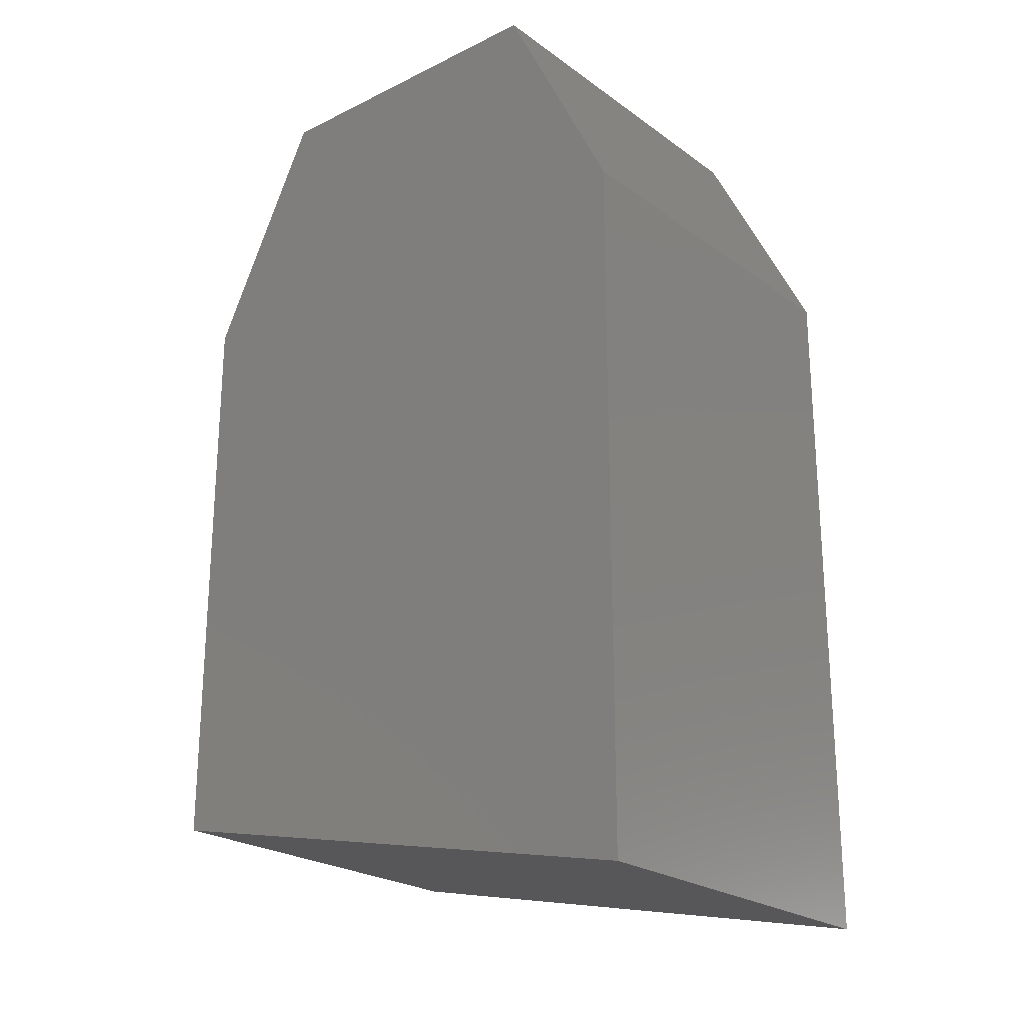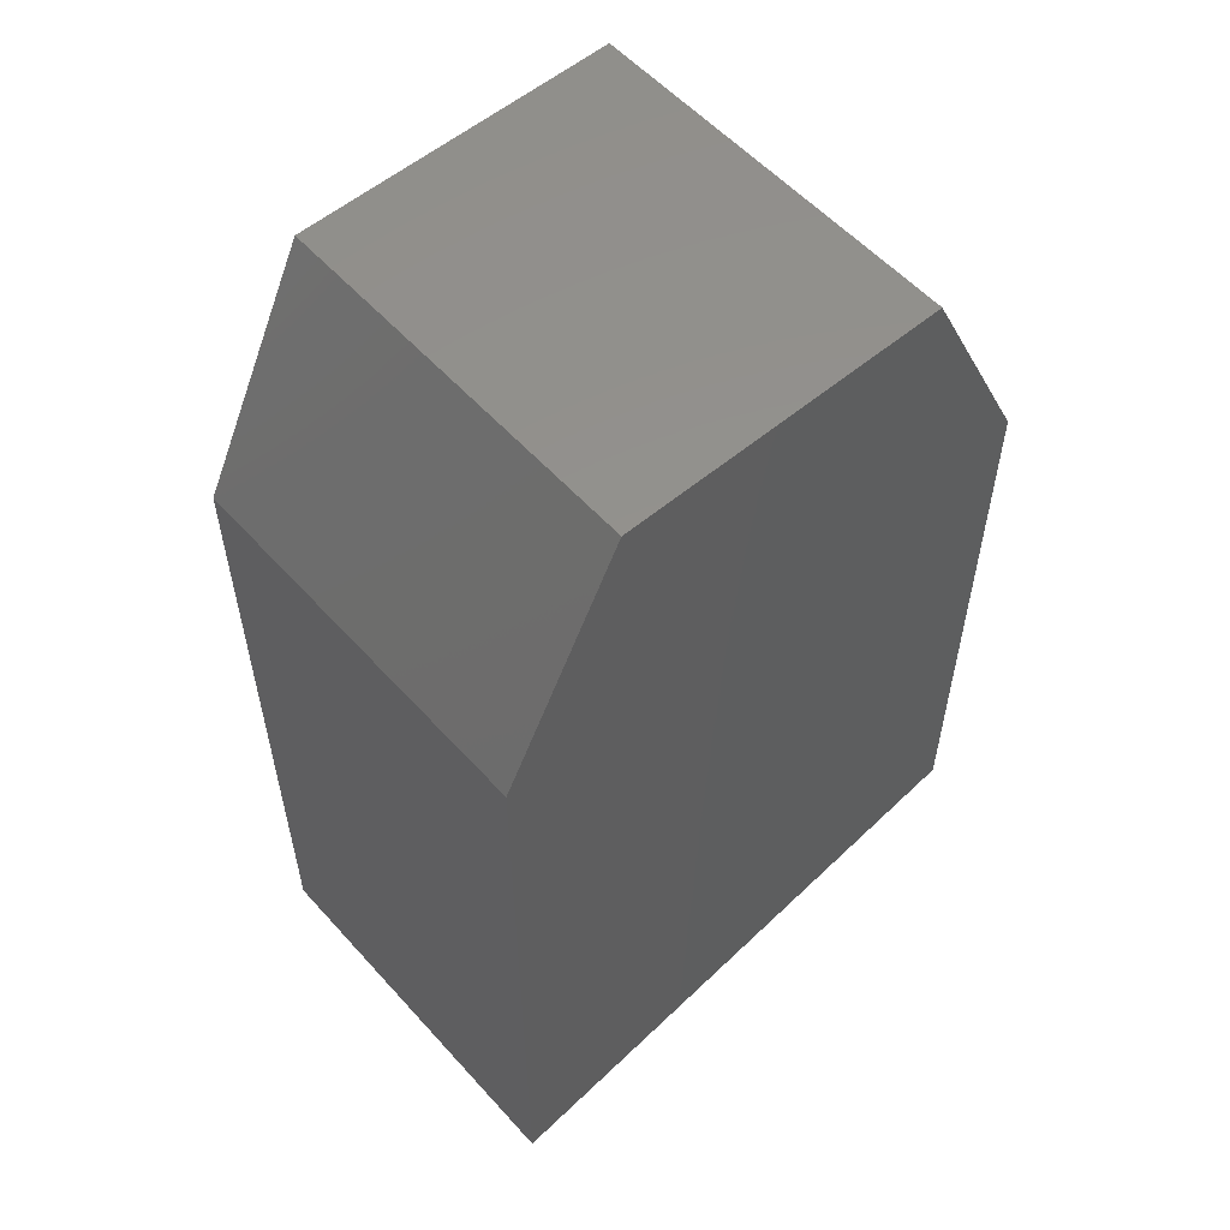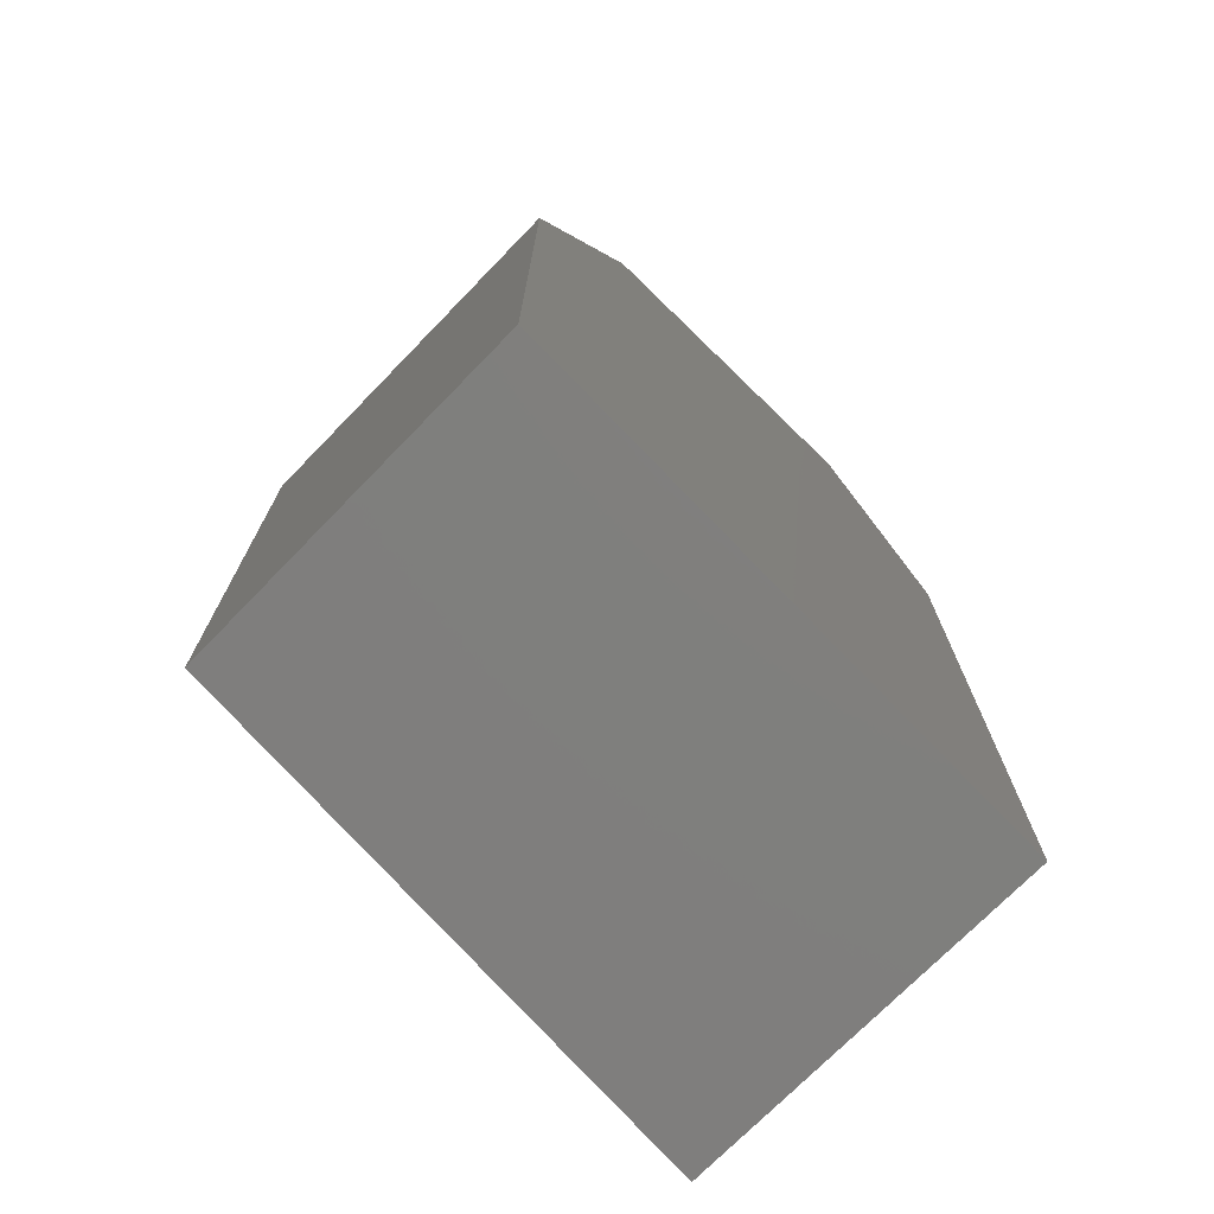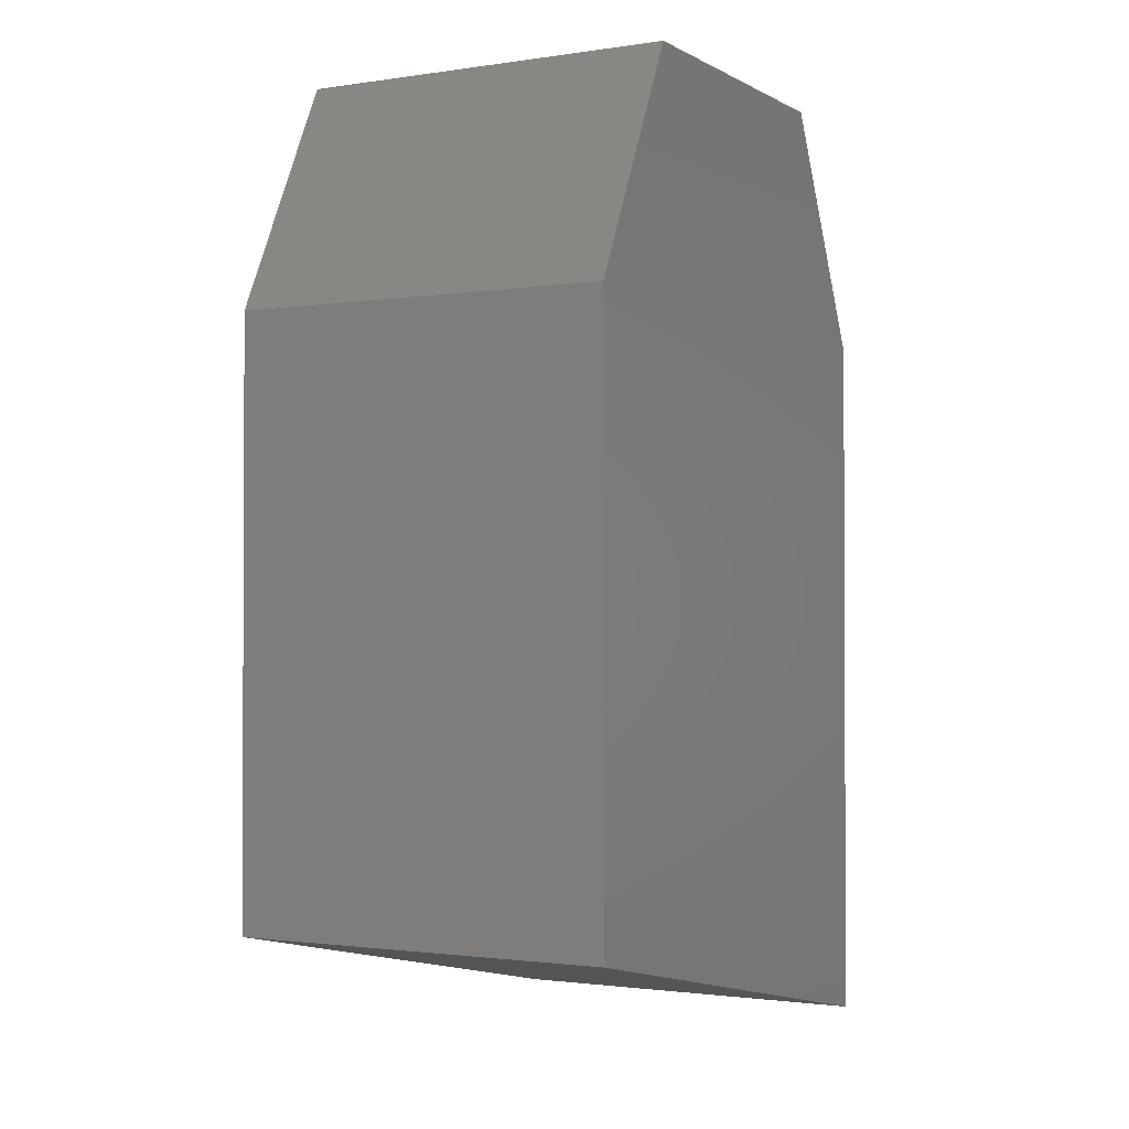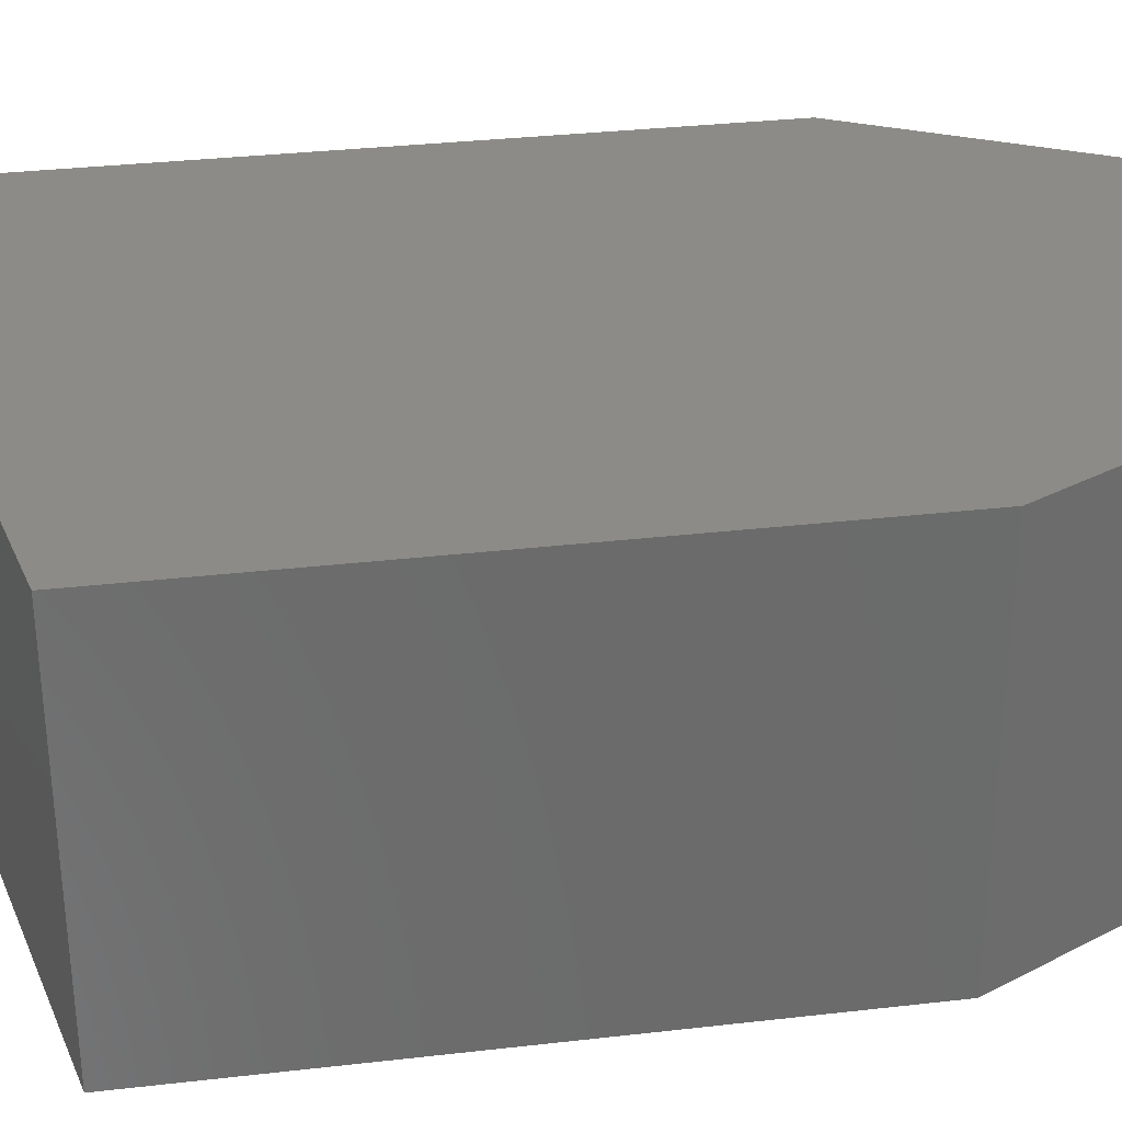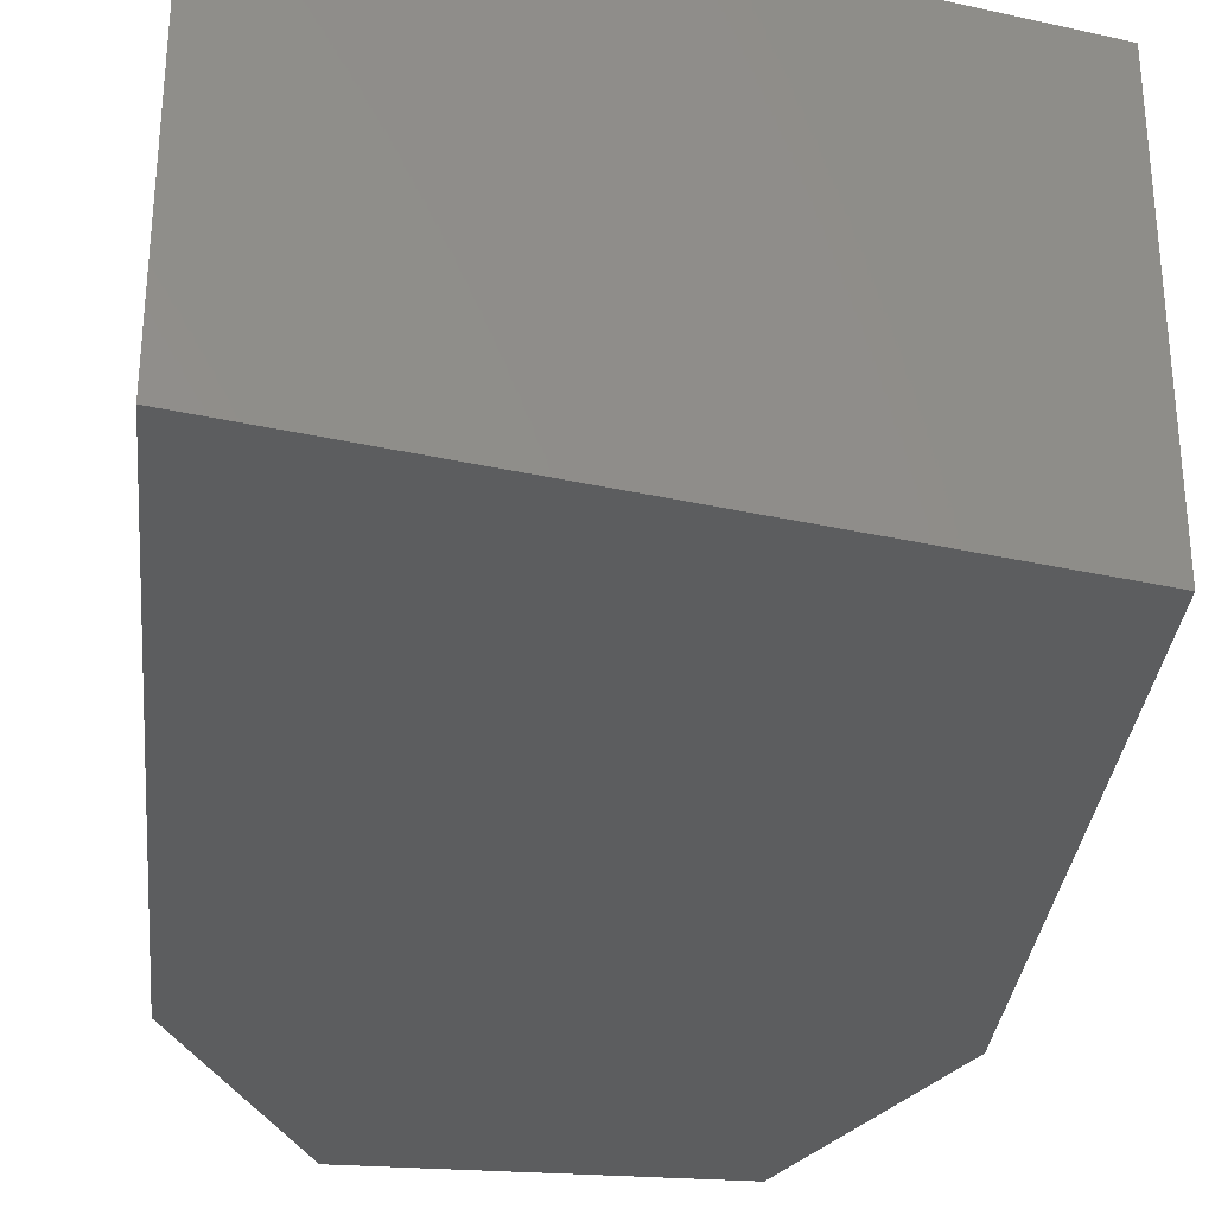
<metadata>
{"format":"stl","ext":"stl","renderer":"f3d","projection":"perspective","resolution":1024,"background":"white","views":[{"elev":-23.2,"azim":39.8,"up":"+Z"},{"elev":56.0,"azim":138.7,"up":"+Z"},{"elev":-73.0,"azim":-44.2,"up":"+Z"},{"elev":-1.5,"azim":-61.3,"up":"+Z"},{"elev":32.5,"azim":-99.1,"up":"+Y"},{"elev":-31.9,"azim":174.3,"up":"+Y"}]}
</metadata>
<code>
# stl→obj: 12 verts, 20 faces
v 1.282 -0.152 -2.491
v 1.282 -0.126 -2.491
v 1.282 -0.152 -2.451
v 1.282 -0.126 -2.451
v 1.32 -0.152 -2.499
v 1.32 -0.126 -2.499
v 1.32 -0.126 -2.451
v 1.29 -0.126 -2.435
v 1.29 -0.152 -2.435
v 1.312 -0.126 -2.435
v 1.32 -0.152 -2.451
v 1.312 -0.152 -2.435
f 1 2 3
f 2 3 4
f 1 5 2
f 5 2 6
f 2 6 4
f 6 4 7
f 4 8 3
f 8 3 9
f 7 4 10
f 4 10 8
f 1 3 5
f 3 5 11
f 3 9 11
f 9 11 12
f 10 8 12
f 8 12 9
f 10 7 12
f 7 12 11
f 5 11 6
f 11 6 7

</code>
